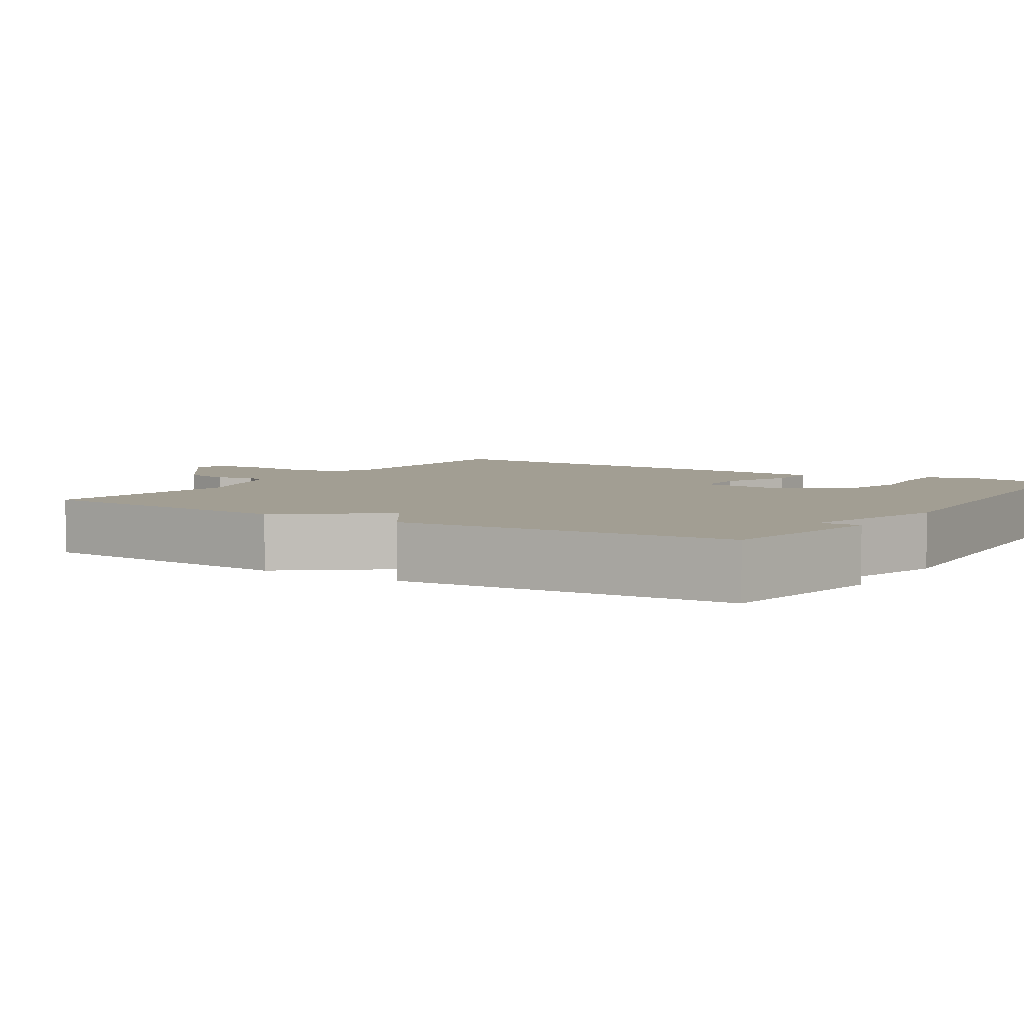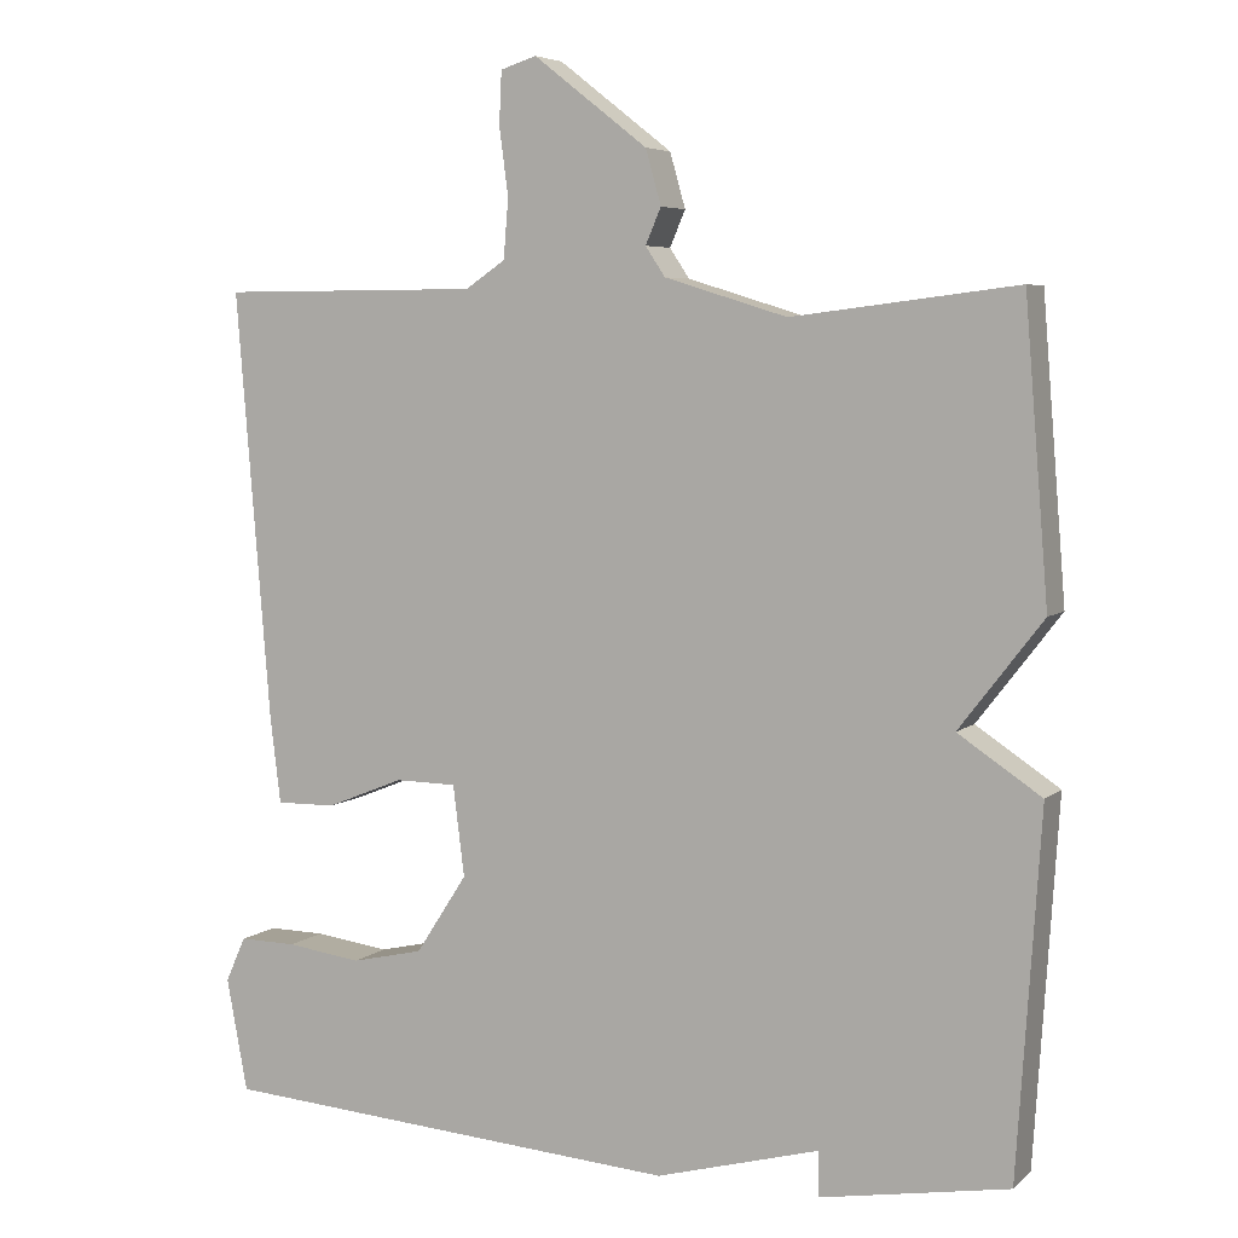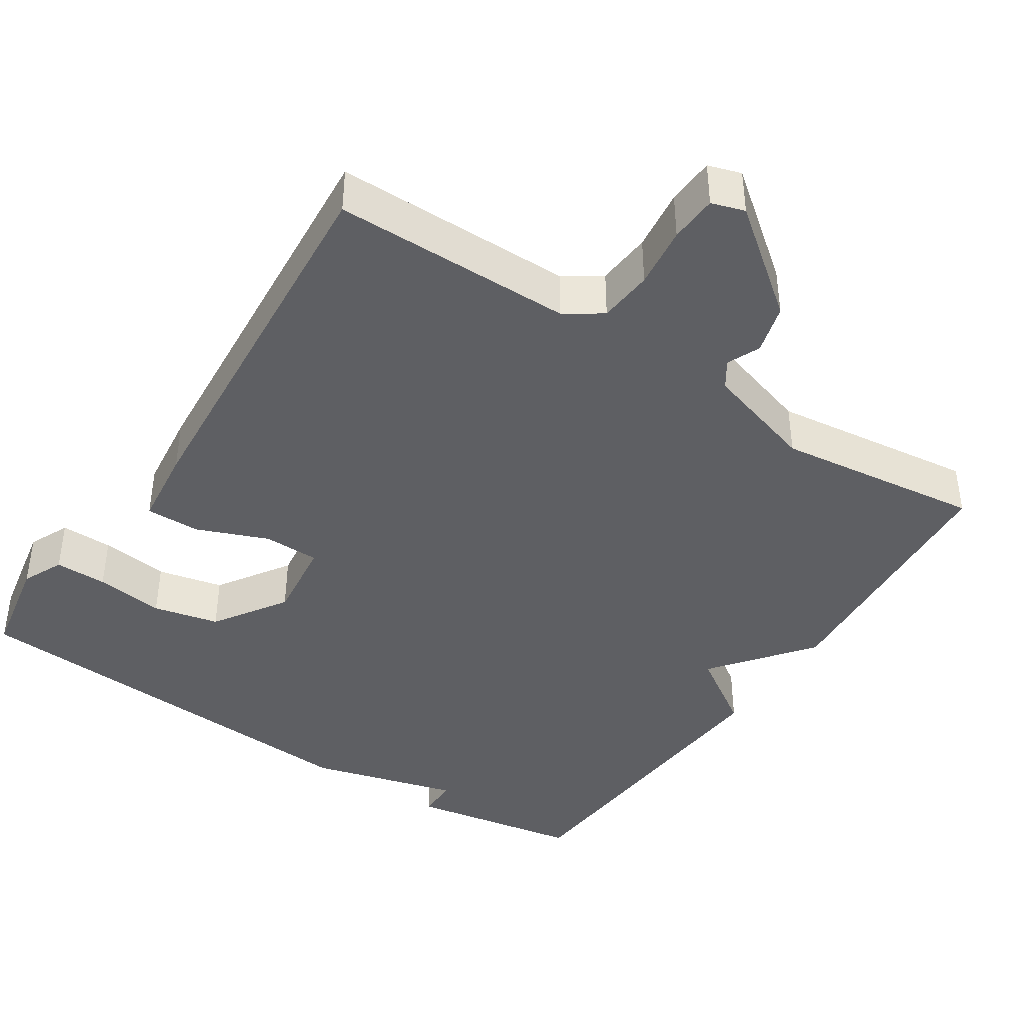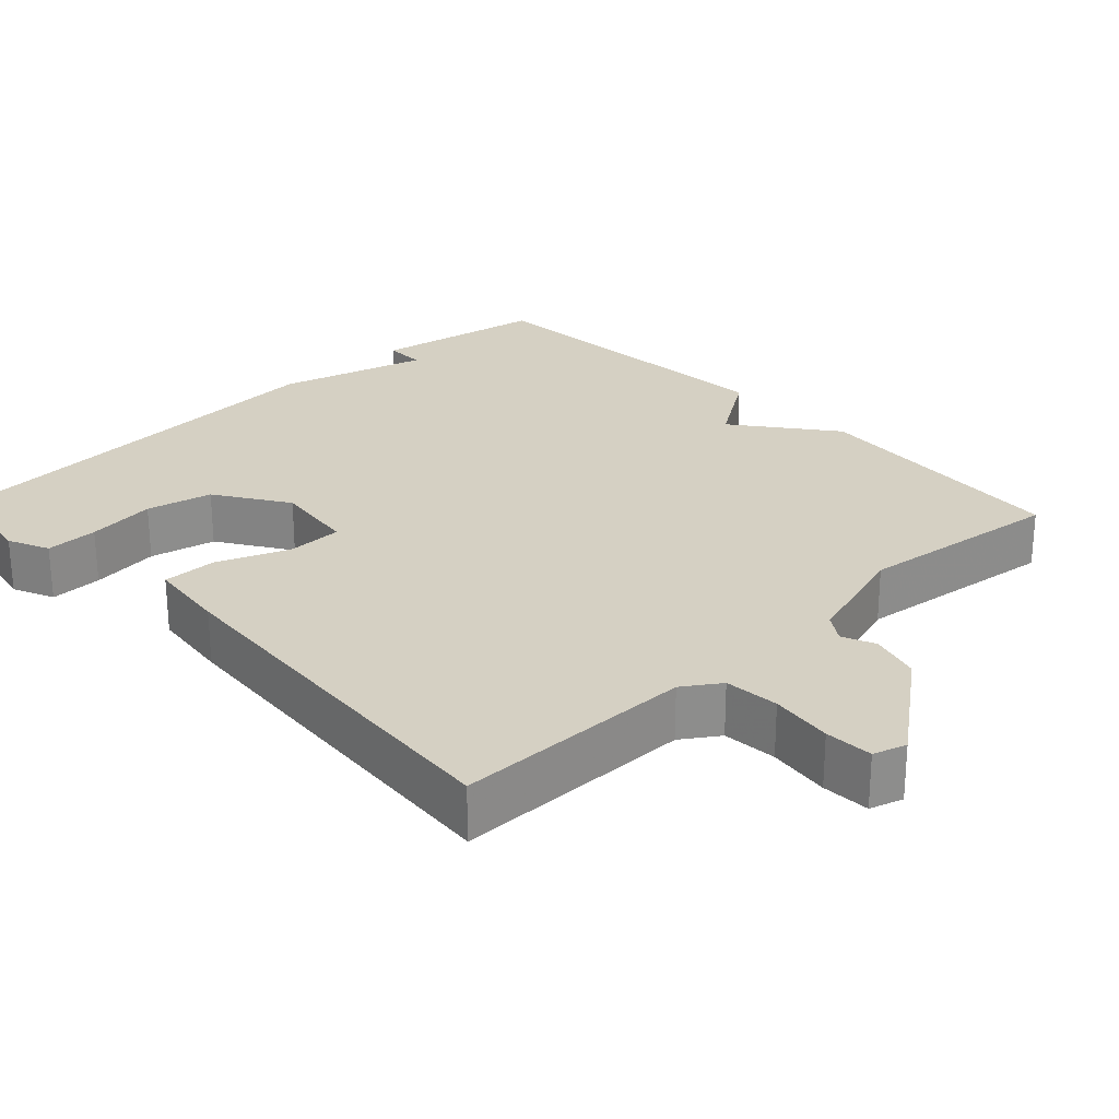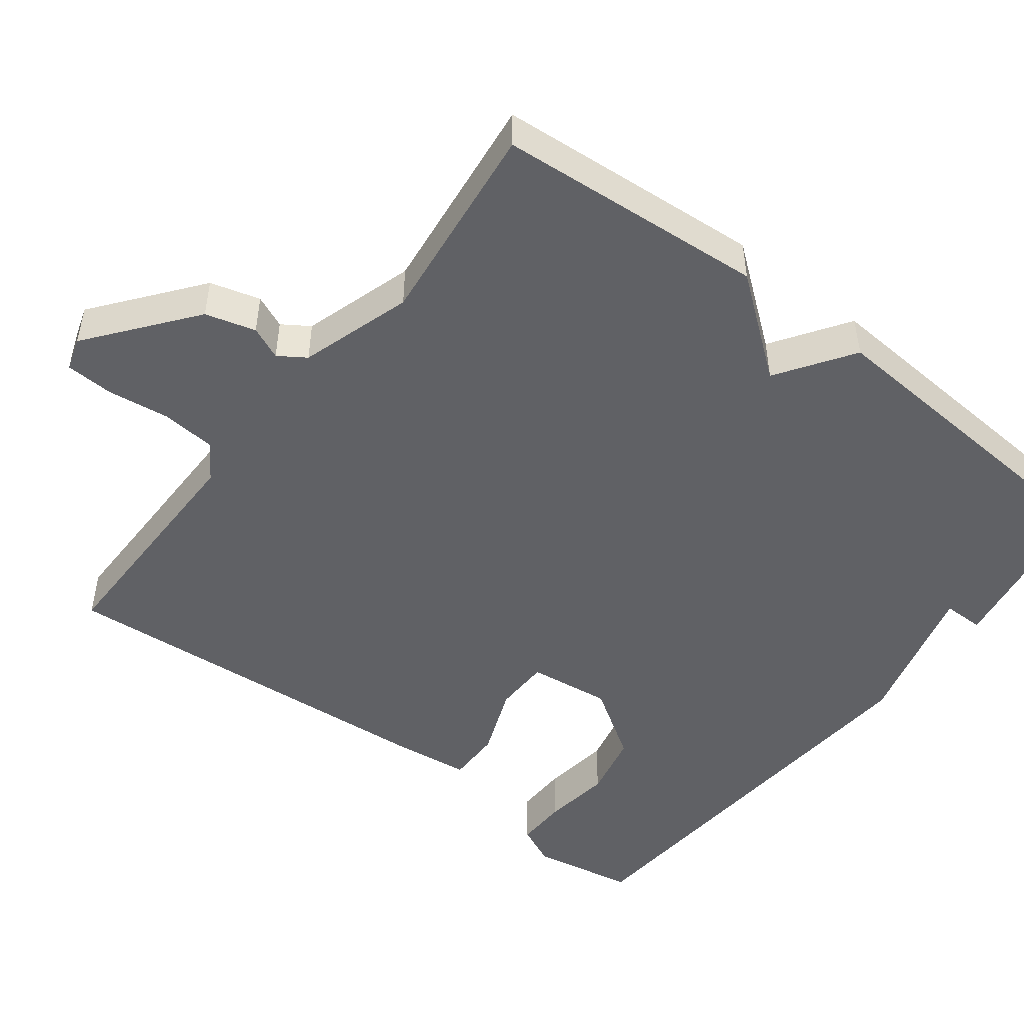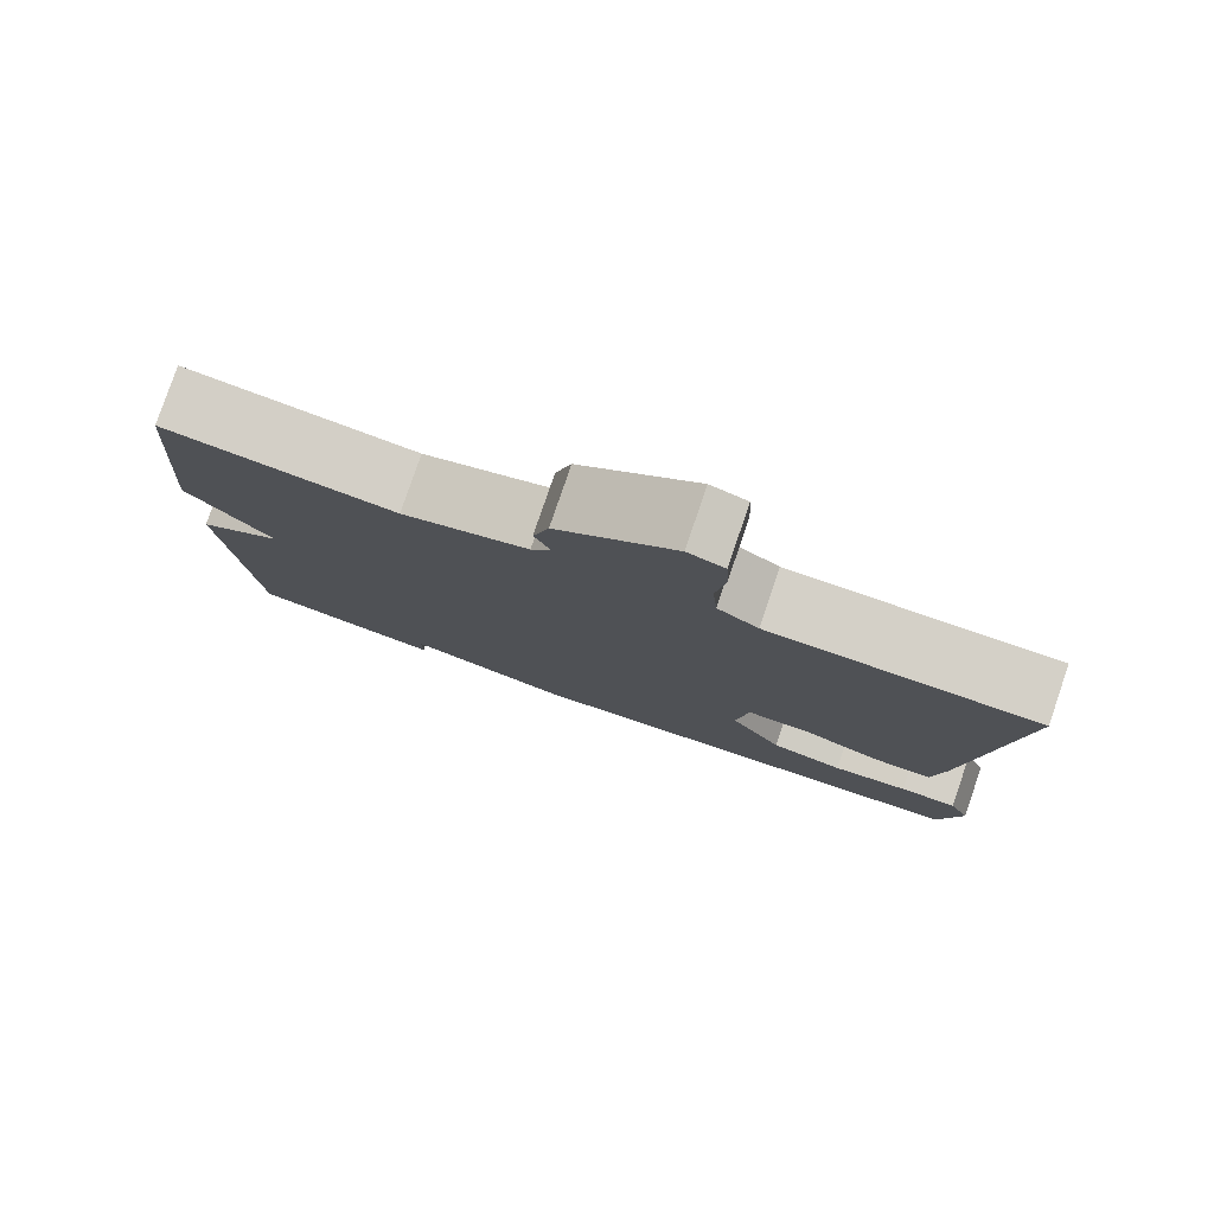
<metadata>
{"format":"obj","ext":"obj","renderer":"f3d","projection":"perspective","resolution":1024,"background":"white","views":[{"elev":5.0,"azim":122.4,"up":"+Y"},{"elev":5.6,"azim":24.6,"up":"+Z"},{"elev":-41.2,"azim":-33.4,"up":"+Y"},{"elev":26.0,"azim":-43.4,"up":"+Y"},{"elev":-48.8,"azim":52.2,"up":"+Y"},{"elev":79.9,"azim":-161.1,"up":"+Z"}]}
</metadata>
<code>
v -0.5 0.07 0.5
v -0.18 0.07 0.501
v -0.131 0.07 0.534
v -0.125 0.07 0.607
v -0.136 0.07 0.69
v -0.133 0.07 0.754
v -0.089 0.07 0.768
v 0.051 0.07 0.659
v 0.07 0.07 0.592
v 0.051 0.07 0.548
v 0.075 0.07 0.512
v 0.225 0.07 0.466
v 0.5 0.07 0.5
v 0.529 0.07 0.141
v 0.427 0.07 0.009
v 0.529 0.07 -0.059
v 0.5 0.07 -0.5
v 0.269 0.07 -0.54
v 0.269 0.07 -0.485
v 0.069 0.07 -0.54
v -0.5 0.07 -0.5
v -0.526 0.07 -0.362
v -0.501 0.07 -0.307
v -0.431 0.07 -0.308
v -0.339 0.07 -0.32
v -0.251 0.07 -0.3
v -0.188 0.07 -0.203
v -0.202 0.07 -0.092
v -0.277 0.07 -0.091
v -0.372 0.07 -0.129
v -0.445 0.07 -0.13
v -0.458 0.07 -0.023
v -0.5 0 0.5
v -0.18 0 0.501
v -0.131 0 0.534
v -0.125 0 0.607
v -0.136 0 0.69
v -0.133 0 0.754
v -0.089 0 0.768
v 0.051 0 0.659
v 0.07 0 0.592
v 0.051 0 0.548
v 0.075 0 0.512
v 0.225 0 0.466
v 0.5 0 0.5
v 0.529 0 0.141
v 0.427 0 0.009
v 0.529 0 -0.059
v 0.5 0 -0.5
v 0.269 0 -0.54
v 0.269 0 -0.485
v 0.069 0 -0.54
v -0.5 0 -0.5
v -0.526 0 -0.362
v -0.501 0 -0.307
v -0.431 0 -0.308
v -0.339 0 -0.32
v -0.251 0 -0.3
v -0.188 0 -0.203
v -0.202 0 -0.092
v -0.277 0 -0.091
v -0.372 0 -0.129
v -0.445 0 -0.13
v -0.458 0 -0.023
f 32 1 2
f 31 32 2
f 30 31 2
f 29 30 2
f 28 29 2 3
f 27 28 3
f 23 24 25
f 22 23 25
f 21 22 25
f 20 21 25
f 19 20 25
f 19 25 26
f 17 18 19
f 16 17 19
f 15 16 19
f 15 19 26 27
f 14 15 27
f 13 14 27
f 12 13 27
f 8 9 10
f 7 8 10
f 6 7 10
f 5 6 10
f 4 5 10
f 4 10 11
f 3 4 11
f 3 11 12 27
f 34 33 64
f 34 64 63
f 34 63 62
f 34 62 61
f 35 34 61 60
f 35 60 59
f 57 56 55
f 57 55 54
f 57 54 53
f 57 53 52
f 57 52 51
f 58 57 51
f 51 50 49
f 51 49 48
f 51 48 47
f 59 58 51 47
f 59 47 46
f 59 46 45
f 59 45 44
f 42 41 40
f 42 40 39
f 42 39 38
f 42 38 37
f 42 37 36
f 43 42 36
f 43 36 35
f 59 44 43 35
f 1 33 34 2
f 2 34 35 3
f 3 35 36 4
f 4 36 37 5
f 5 37 38 6
f 6 38 39 7
f 7 39 40 8
f 8 40 41 9
f 9 41 42 10
f 10 42 43 11
f 11 43 44 12
f 12 44 45 13
f 13 45 46 14
f 14 46 47 15
f 15 47 48 16
f 16 48 49 17
f 17 49 50 18
f 18 50 51 19
f 19 51 52 20
f 20 52 53 21
f 21 53 54 22
f 22 54 55 23
f 23 55 56 24
f 24 56 57 25
f 25 57 58 26
f 26 58 59 27
f 27 59 60 28
f 28 60 61 29
f 29 61 62 30
f 30 62 63 31
f 31 63 64 32
f 32 64 33 1

</code>
